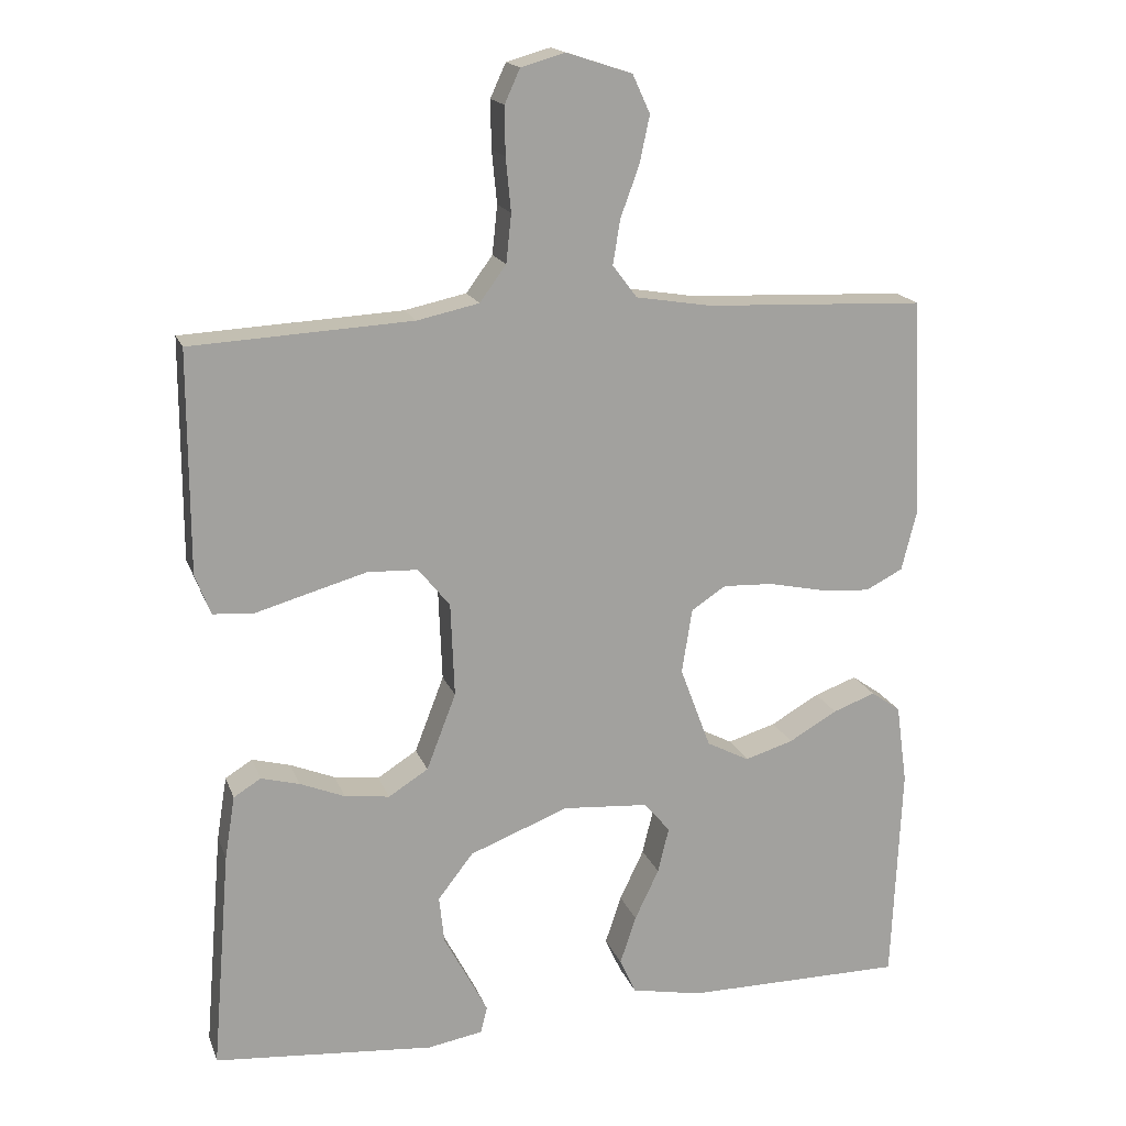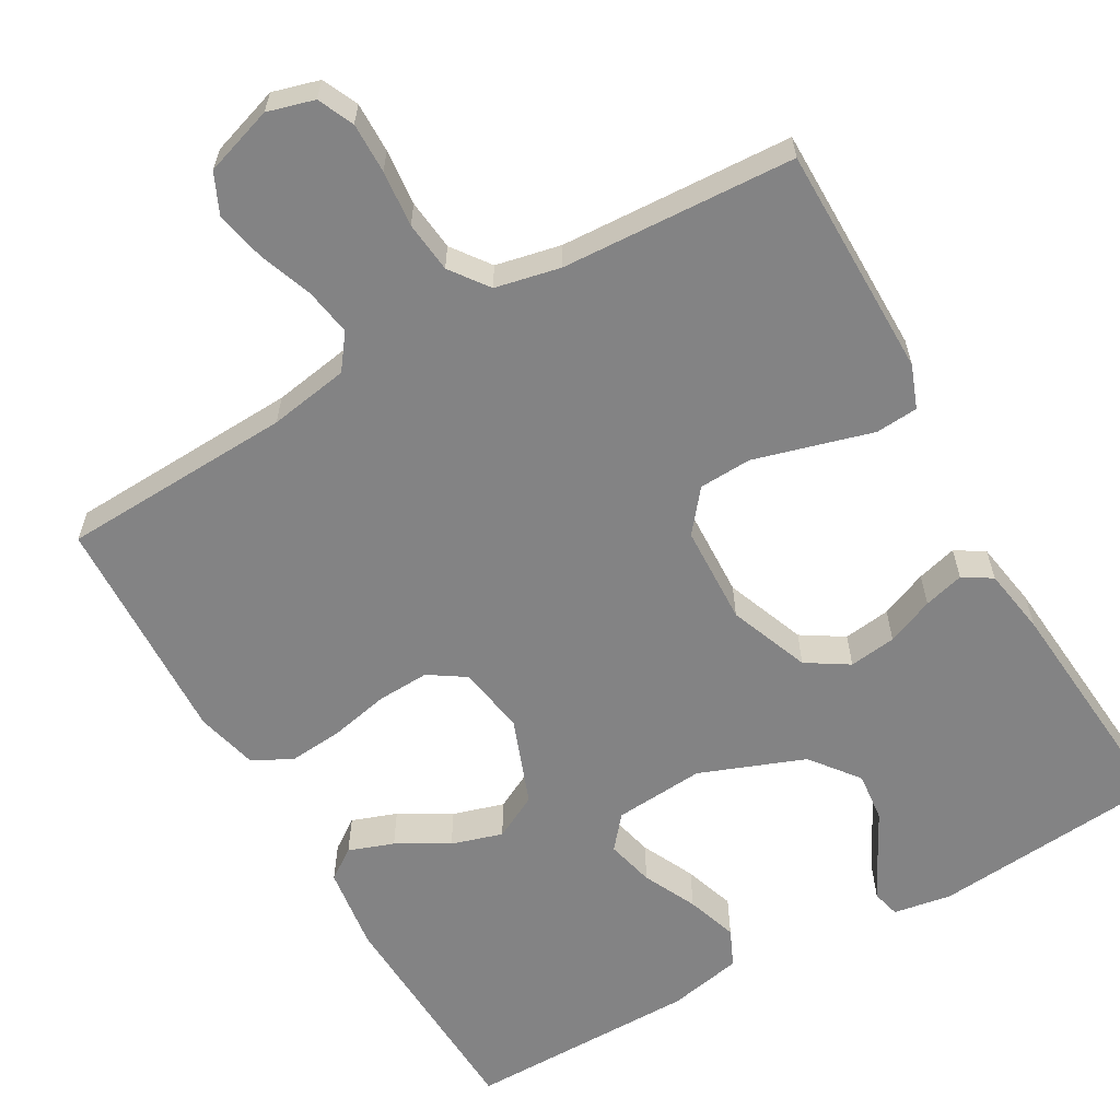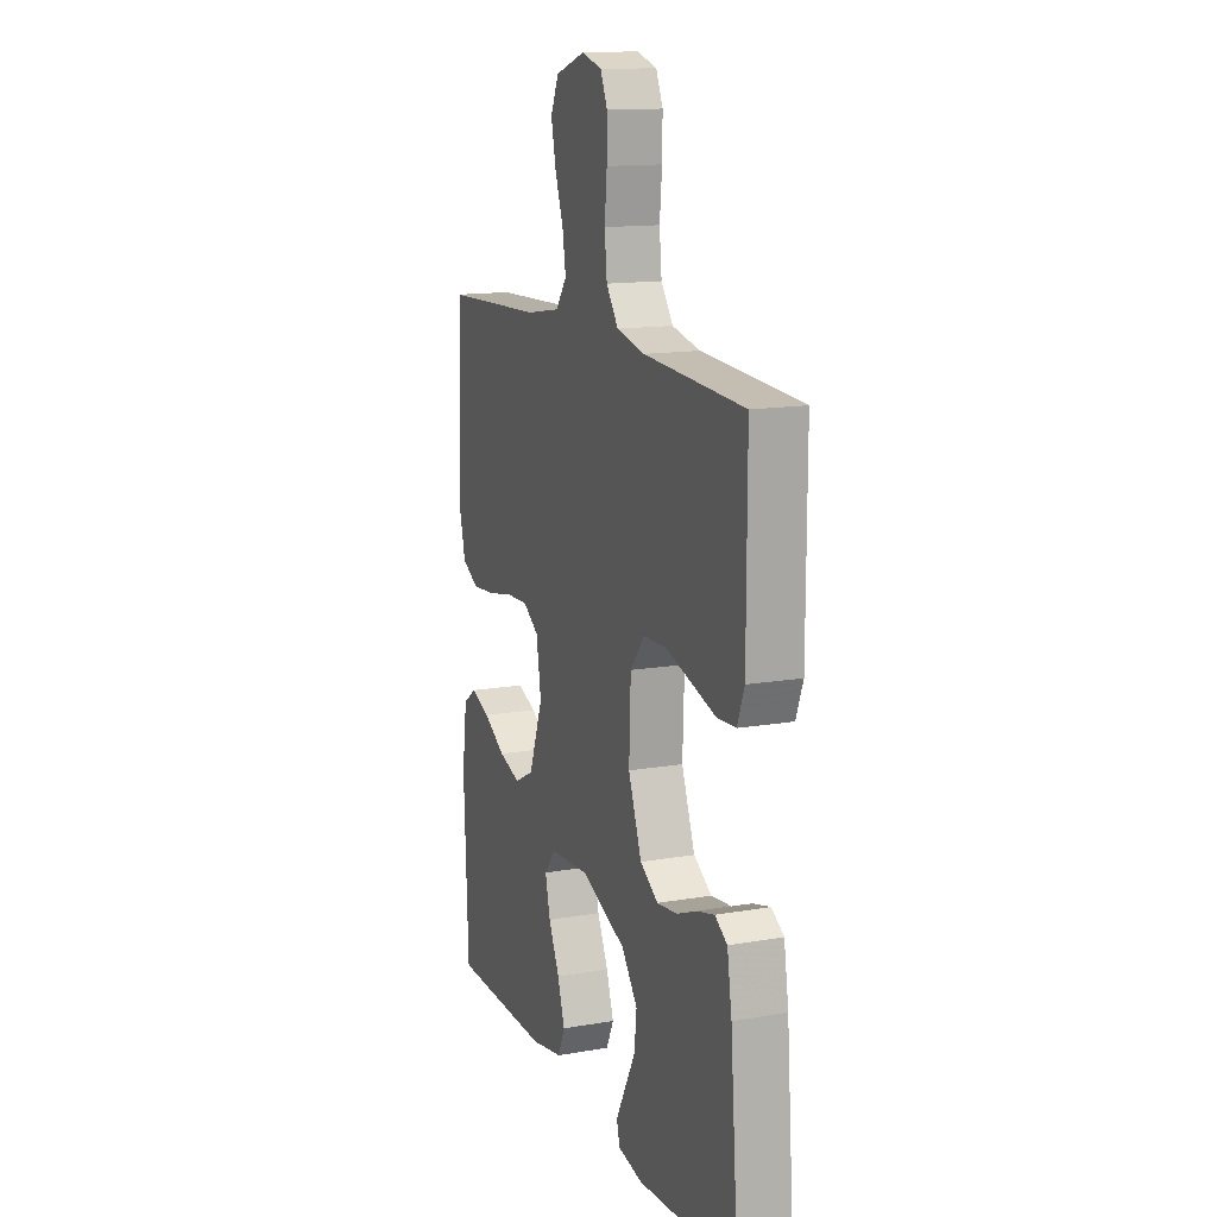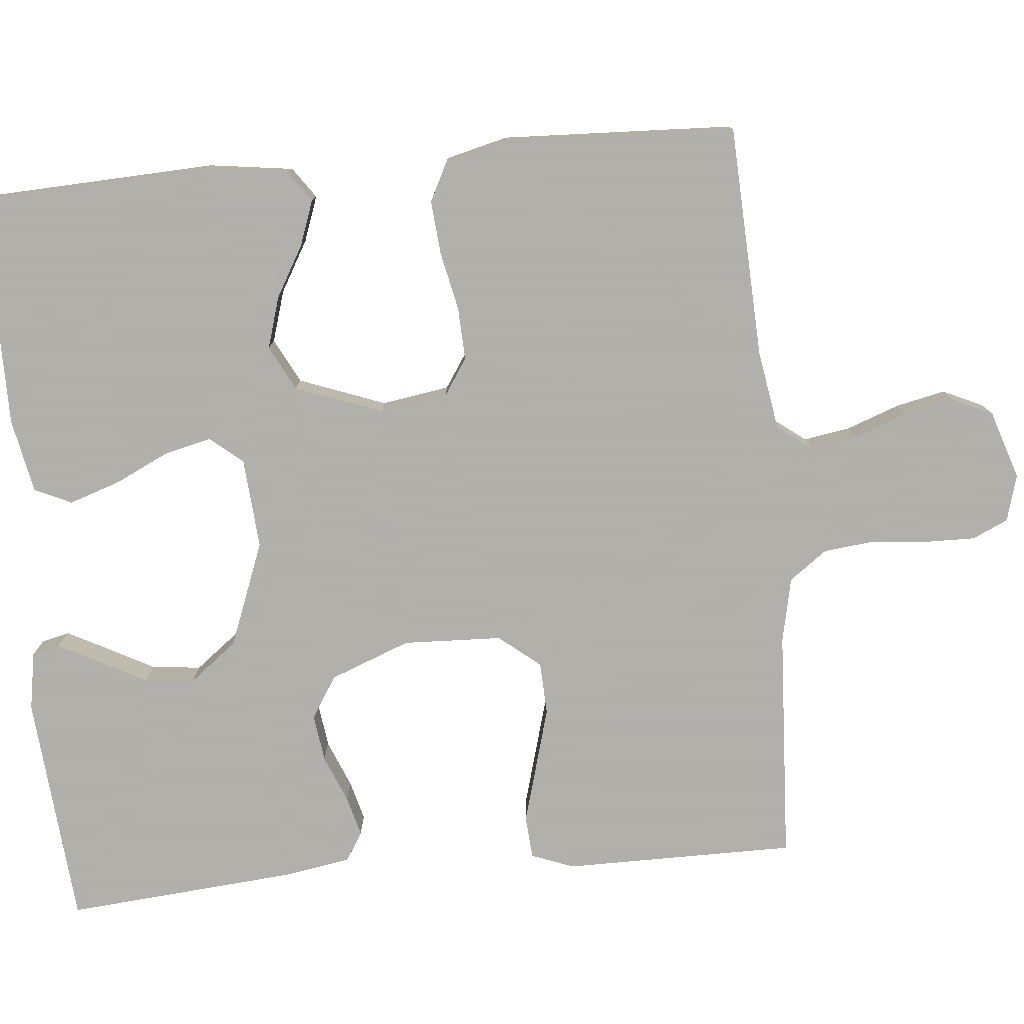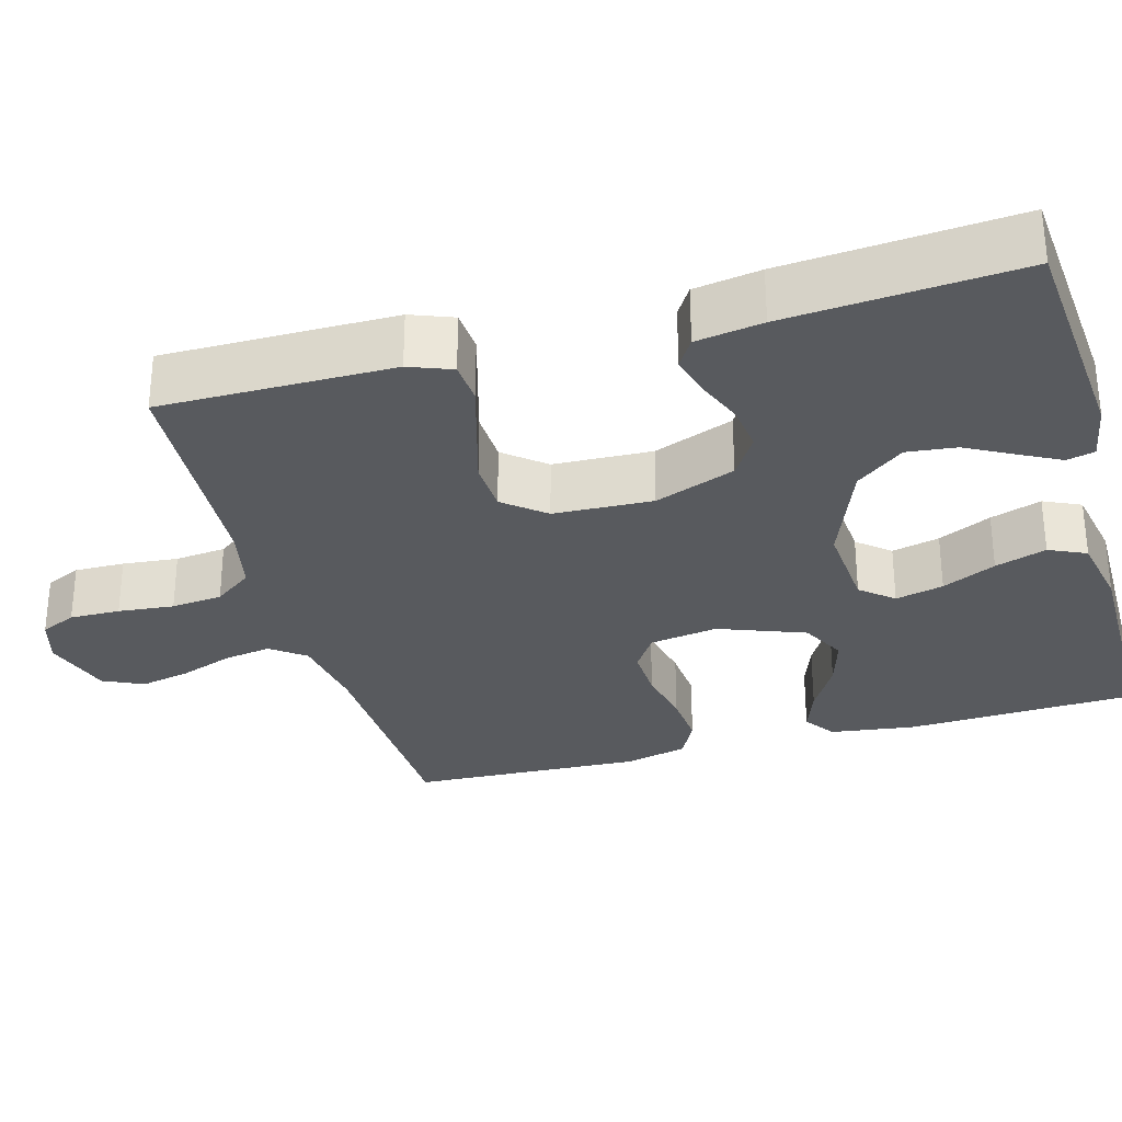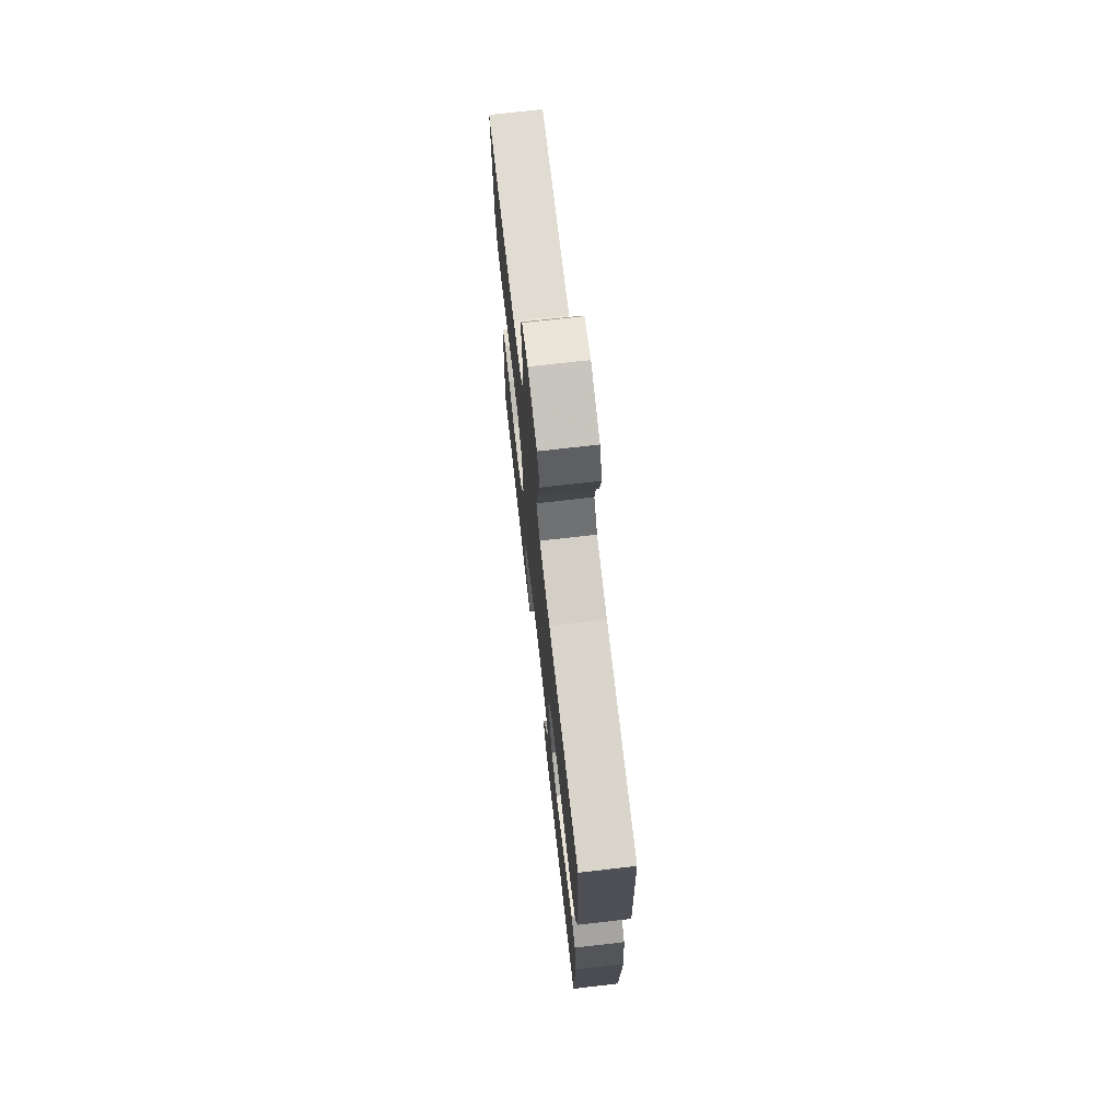
<metadata>
{"format":"obj","ext":"obj","renderer":"f3d","projection":"perspective","resolution":1024,"background":"white","views":[{"elev":17.3,"azim":163.6,"up":"+Z"},{"elev":-61.2,"azim":29.8,"up":"+Y"},{"elev":14.2,"azim":69.2,"up":"+Z"},{"elev":-78.4,"azim":-84.7,"up":"+Y"},{"elev":-30.5,"azim":105.5,"up":"+Y"},{"elev":72.2,"azim":-96.5,"up":"+Z"}]}
</metadata>
<code>
v -0.5 0.07 -0.5
v -0.513 0.07 -0.2
v -0.498 0.07 -0.091
v -0.458 0.07 -0.063
v -0.4 0.07 -0.084
v -0.334 0.07 -0.122
v -0.268 0.07 -0.142
v -0.21 0.07 -0.112
v -0.168 0.07 0
v -0.182 0.07 0.088
v -0.229 0.07 0.119
v -0.297 0.07 0.116
v -0.372 0.07 0.1
v -0.442 0.07 0.094
v -0.493 0.07 0.12
v -0.513 0.07 0.2
v -0.5 0.07 0.5
v -0.2 0.07 0.513
v -0.097 0.07 0.53
v -0.064 0.07 0.574
v -0.074 0.07 0.635
v -0.099 0.07 0.703
v -0.113 0.07 0.768
v -0.089 0.07 0.82
v 0 0.07 0.849
v 0.06 0.07 0.832
v 0.081 0.07 0.786
v 0.08 0.07 0.721
v 0.073 0.07 0.649
v 0.08 0.07 0.583
v 0.116 0.07 0.534
v 0.2 0.07 0.516
v 0.5 0.07 0.5
v 0.5 0.07 0.2
v 0.479 0.07 0.145
v 0.424 0.07 0.141
v 0.35 0.07 0.162
v 0.272 0.07 0.184
v 0.204 0.07 0.181
v 0.161 0.07 0.128
v 0.156 0.07 0
v 0.196 0.07 -0.104
v 0.25 0.07 -0.138
v 0.311 0.07 -0.13
v 0.372 0.07 -0.105
v 0.424 0.07 -0.091
v 0.461 0.07 -0.114
v 0.475 0.07 -0.2
v 0.5 0.07 -0.5
v 0.2 0.07 -0.526
v 0.125 0.07 -0.513
v 0.116 0.07 -0.477
v 0.143 0.07 -0.425
v 0.176 0.07 -0.363
v 0.183 0.07 -0.299
v 0.135 0.07 -0.237
v 0 0.07 -0.185
v -0.117 0.07 -0.194
v -0.152 0.07 -0.236
v -0.137 0.07 -0.298
v -0.104 0.07 -0.367
v -0.082 0.07 -0.433
v -0.104 0.07 -0.481
v -0.2 0.07 -0.5
v -0.5 0 -0.5
v -0.513 0 -0.2
v -0.498 0 -0.091
v -0.458 0 -0.063
v -0.4 0 -0.084
v -0.334 0 -0.122
v -0.268 0 -0.142
v -0.21 0 -0.112
v -0.168 0 0
v -0.182 0 0.088
v -0.229 0 0.119
v -0.297 0 0.116
v -0.372 0 0.1
v -0.442 0 0.094
v -0.493 0 0.12
v -0.513 0 0.2
v -0.5 0 0.5
v -0.2 0 0.513
v -0.097 0 0.53
v -0.064 0 0.574
v -0.074 0 0.635
v -0.099 0 0.703
v -0.113 0 0.768
v -0.089 0 0.82
v 0 0 0.849
v 0.06 0 0.832
v 0.081 0 0.786
v 0.08 0 0.721
v 0.073 0 0.649
v 0.08 0 0.583
v 0.116 0 0.534
v 0.2 0 0.516
v 0.5 0 0.5
v 0.5 0 0.2
v 0.479 0 0.145
v 0.424 0 0.141
v 0.35 0 0.162
v 0.272 0 0.184
v 0.204 0 0.181
v 0.161 0 0.128
v 0.156 0 0
v 0.196 0 -0.104
v 0.25 0 -0.138
v 0.311 0 -0.13
v 0.372 0 -0.105
v 0.424 0 -0.091
v 0.461 0 -0.114
v 0.475 0 -0.2
v 0.5 0 -0.5
v 0.2 0 -0.526
v 0.125 0 -0.513
v 0.116 0 -0.477
v 0.143 0 -0.425
v 0.176 0 -0.363
v 0.183 0 -0.299
v 0.135 0 -0.237
v 0 0 -0.185
v -0.117 0 -0.194
v -0.152 0 -0.236
v -0.137 0 -0.298
v -0.104 0 -0.367
v -0.082 0 -0.433
v -0.104 0 -0.481
v -0.2 0 -0.5
f 60 61 62 63
f 59 60 63 64
f 51 52 53 54
f 49 50 51 54
f 49 54 55
f 48 49 55 56
f 44 45 46 47
f 43 44 47 48
f 34 35 36 37
f 32 33 34 37
f 31 32 37 38
f 30 31 38 39
f 26 27 28 29
f 24 25 26 29
f 24 29 30
f 21 22 23 24
f 20 21 24 30
f 19 20 30 39
f 15 16 17 18
f 12 13 14 15
f 11 12 15 18
f 10 11 18 19
f 3 4 5 6
f 3 6 7
f 2 3 7
f 59 64 1 2
f 58 59 2 7
f 57 58 7 8
f 43 48 56 57
f 42 43 57 8
f 41 42 8 9
f 40 41 9 10
f 10 19 39 40
f 127 126 125 124
f 128 127 124 123
f 118 117 116 115
f 118 115 114 113
f 119 118 113
f 120 119 113 112
f 111 110 109 108
f 112 111 108 107
f 101 100 99 98
f 101 98 97 96
f 102 101 96 95
f 103 102 95 94
f 93 92 91 90
f 93 90 89 88
f 94 93 88
f 88 87 86 85
f 94 88 85 84
f 103 94 84 83
f 82 81 80 79
f 79 78 77 76
f 82 79 76 75
f 83 82 75 74
f 70 69 68 67
f 71 70 67
f 71 67 66
f 66 65 128 123
f 71 66 123 122
f 72 71 122 121
f 121 120 112 107
f 72 121 107 106
f 73 72 106 105
f 74 73 105 104
f 104 103 83 74
f 1 65 66 2
f 2 66 67 3
f 3 67 68 4
f 4 68 69 5
f 5 69 70 6
f 6 70 71 7
f 7 71 72 8
f 8 72 73 9
f 9 73 74 10
f 10 74 75 11
f 11 75 76 12
f 12 76 77 13
f 13 77 78 14
f 14 78 79 15
f 15 79 80 16
f 16 80 81 17
f 17 81 82 18
f 18 82 83 19
f 19 83 84 20
f 20 84 85 21
f 21 85 86 22
f 22 86 87 23
f 23 87 88 24
f 24 88 89 25
f 25 89 90 26
f 26 90 91 27
f 27 91 92 28
f 28 92 93 29
f 29 93 94 30
f 30 94 95 31
f 31 95 96 32
f 32 96 97 33
f 33 97 98 34
f 34 98 99 35
f 35 99 100 36
f 36 100 101 37
f 37 101 102 38
f 38 102 103 39
f 39 103 104 40
f 40 104 105 41
f 41 105 106 42
f 42 106 107 43
f 43 107 108 44
f 44 108 109 45
f 45 109 110 46
f 46 110 111 47
f 47 111 112 48
f 48 112 113 49
f 49 113 114 50
f 50 114 115 51
f 51 115 116 52
f 52 116 117 53
f 53 117 118 54
f 54 118 119 55
f 55 119 120 56
f 56 120 121 57
f 57 121 122 58
f 58 122 123 59
f 59 123 124 60
f 60 124 125 61
f 61 125 126 62
f 62 126 127 63
f 63 127 128 64
f 64 128 65 1

</code>
